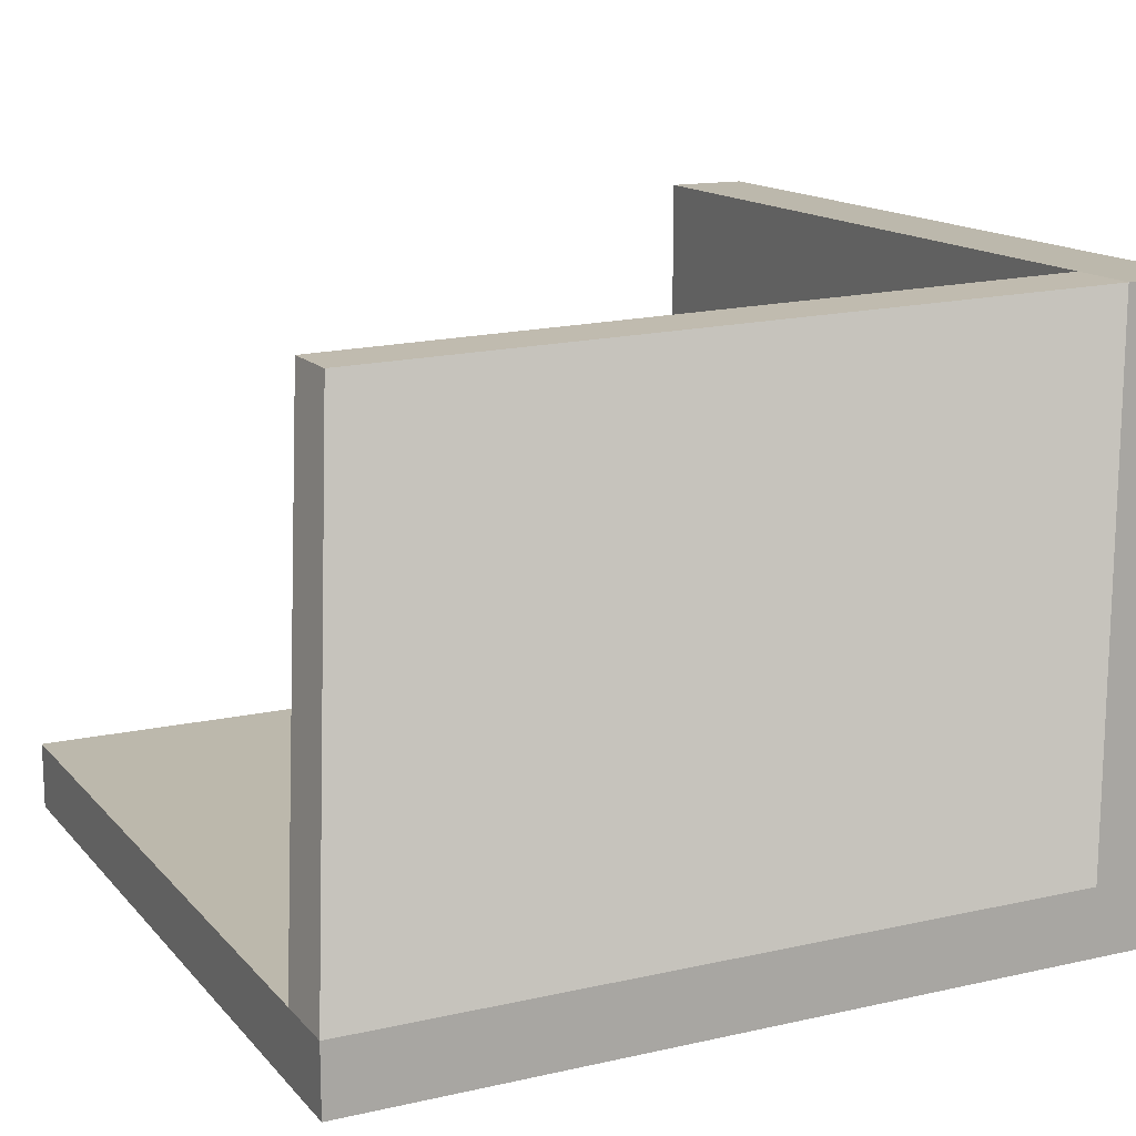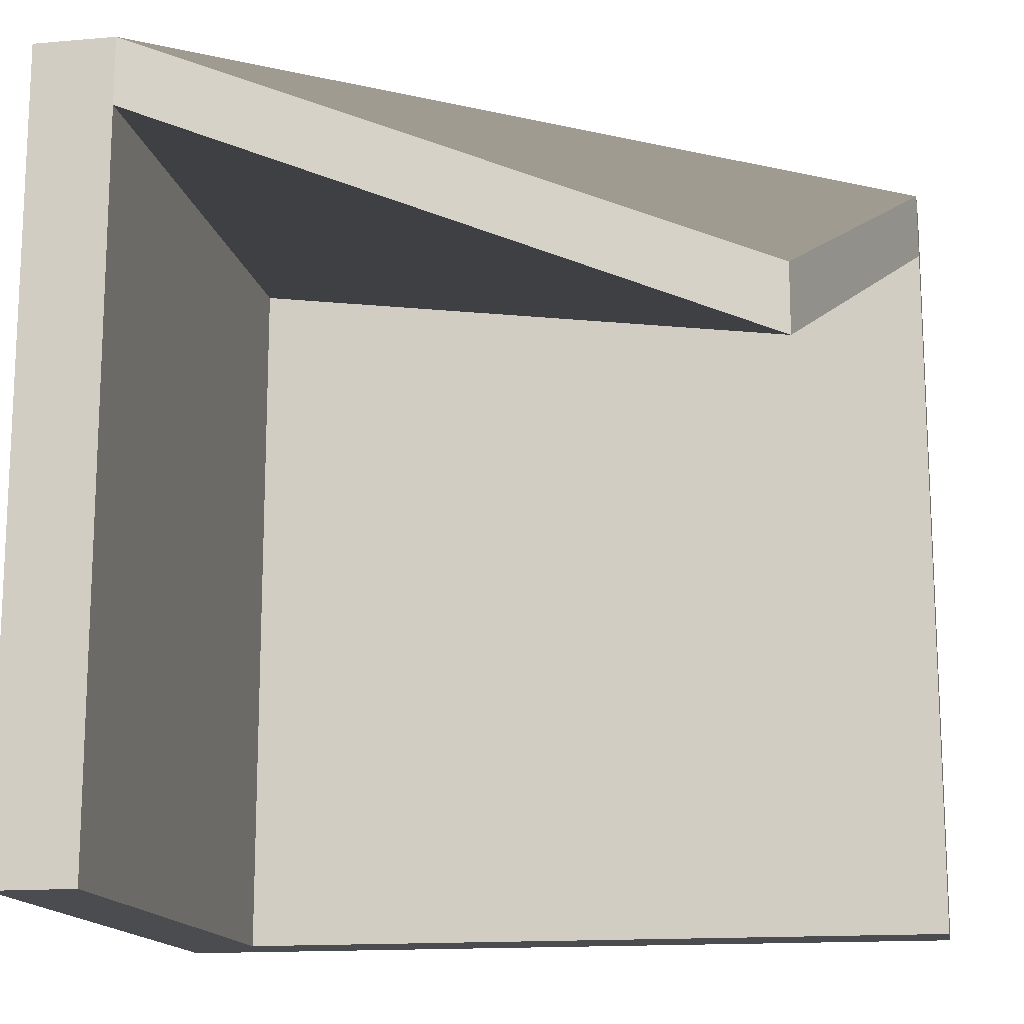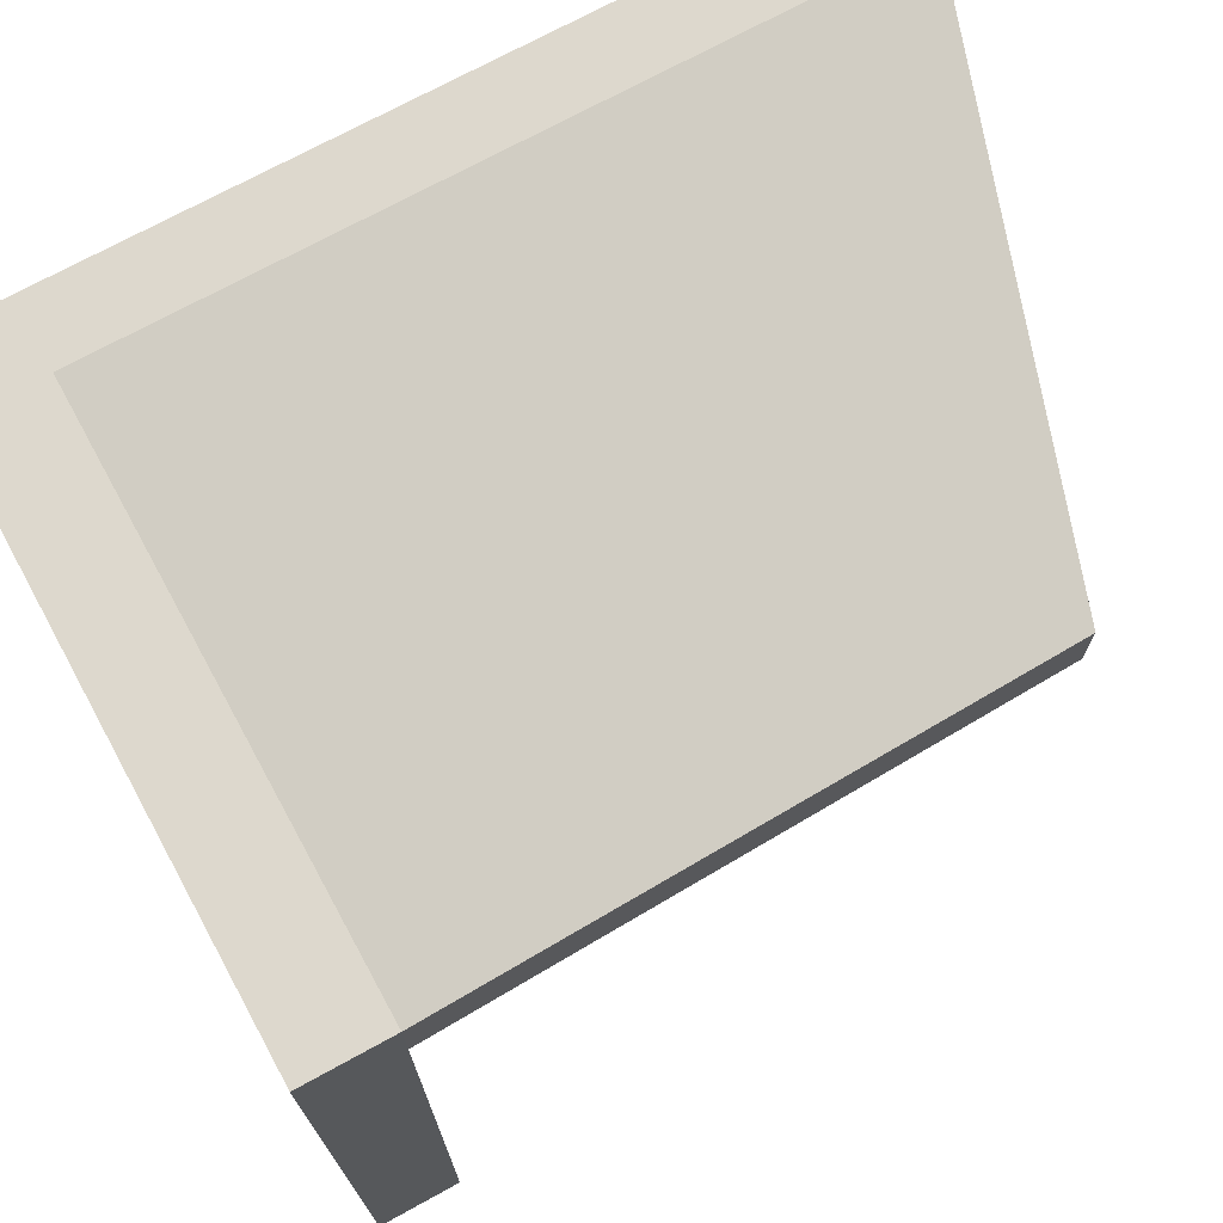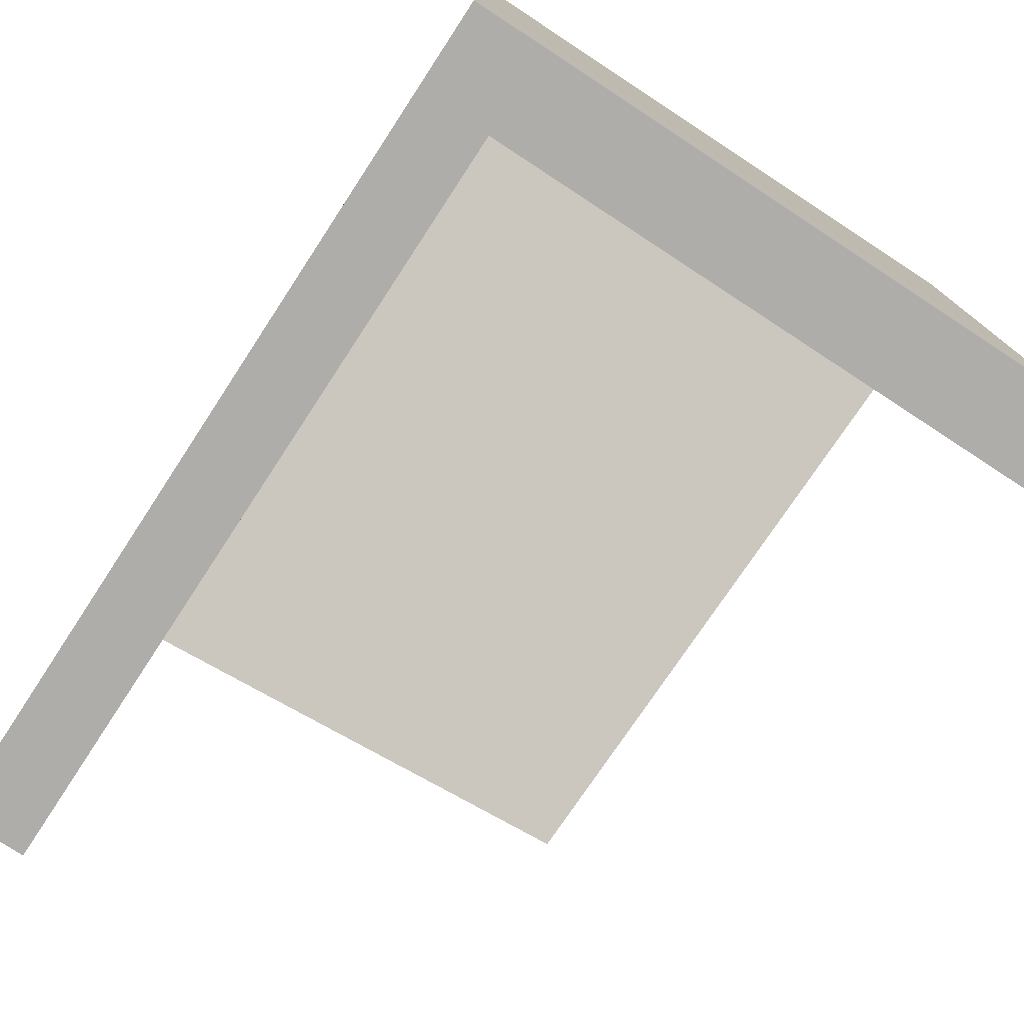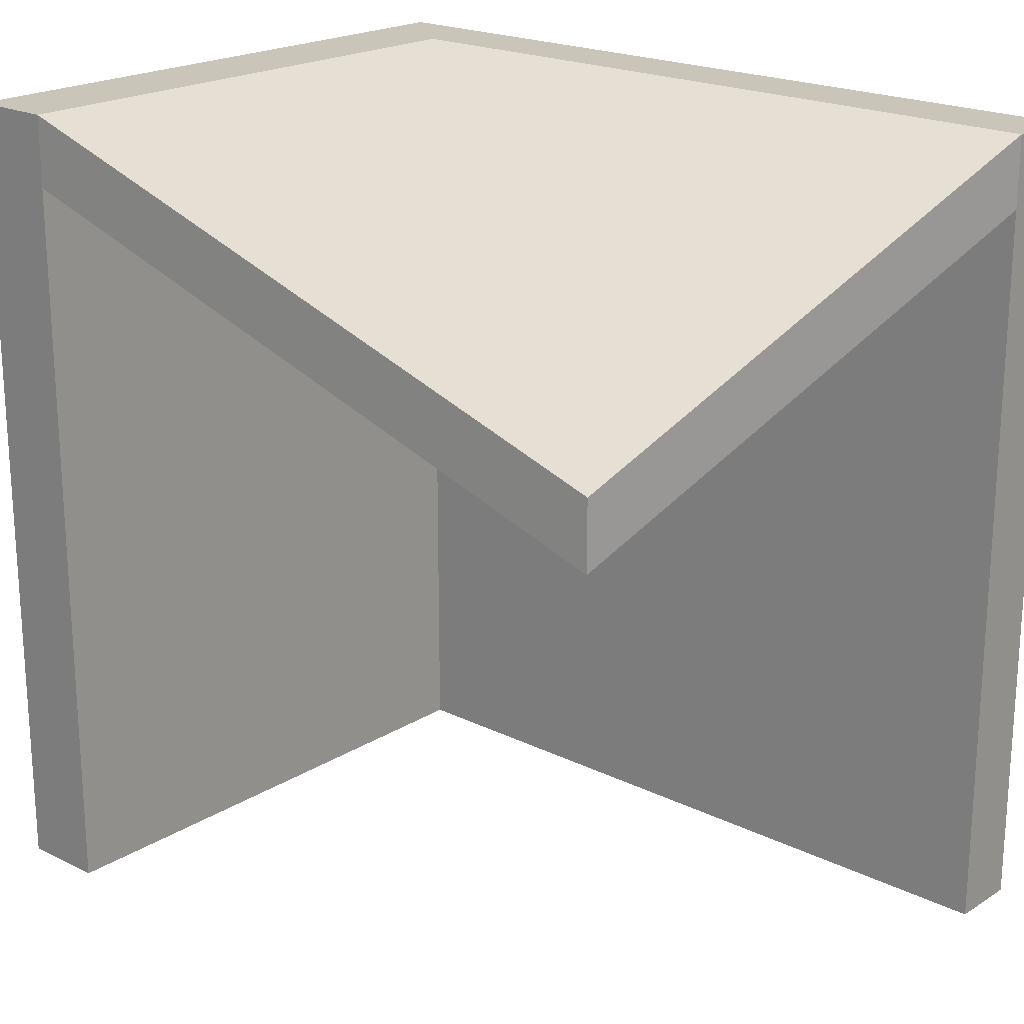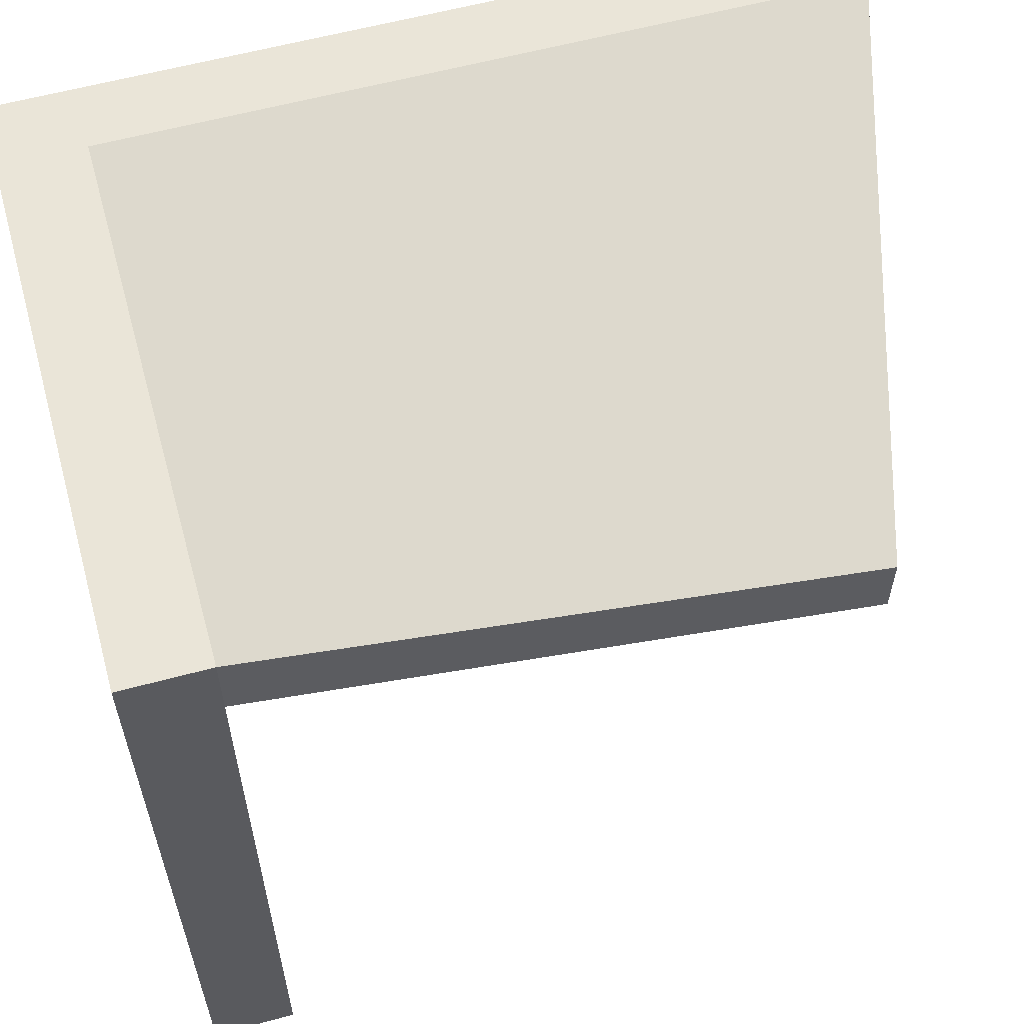
<metadata>
{"format":"obj","ext":"obj","renderer":"f3d","projection":"perspective","resolution":1024,"background":"white","views":[{"elev":14.6,"azim":-26.0,"up":"+Y"},{"elev":-15.1,"azim":-169.5,"up":"+Z"},{"elev":72.2,"azim":151.3,"up":"+Z"},{"elev":-77.4,"azim":56.8,"up":"+Z"},{"elev":20.7,"azim":-138.3,"up":"+Z"},{"elev":59.3,"azim":164.4,"up":"+Z"}]}
</metadata>
<code>
o Cube_Cube.001
v -3.236 -0.6372 3.236
v -3.236 -0.03385 3.236
v -3.236 -0.6372 -3.236
v -3.236 -0.03385 -3.236
v 3.236 -0.6372 3.236
v 3.236 -0.03385 3.236
v 3.236 -0.6372 -3.236
v 3.236 -0.03385 -3.236
v 3.97 -0.6372 3.236
v 3.97 -0.03385 3.236
v 3.97 -0.6372 -3.236
v 3.97 -0.03385 -3.236
v 3.236 4.718 3.236
v 3.236 4.718 -3.236
v 3.97 4.718 3.236
v 3.97 4.718 -3.236
v -3.236 -0.6372 3.852
v -3.236 -0.03385 3.852
v 3.236 -0.6372 3.852
v 3.236 -0.03385 3.852
v 3.97 -0.6372 3.852
v 3.97 -0.03385 3.852
v 3.236 4.718 3.852
v 3.97 4.718 3.852
v -2.266 4.159 1.064
v -2.266 4.159 1.681
f 1 2 4 3
f 3 4 8 7
f 8 6 13 14
f 13 6 20 23
f 3 7 5 1
f 8 4 2 6
f 11 12 10 9
f 7 8 12 11
f 9 10 22 21
f 5 7 11 9
f 14 13 15 16
f 12 8 14 16
f 5 9 21 19
f 10 12 16 15
f 19 20 18 17
f 20 19 21 22
f 20 22 24 23
f 15 13 23 24
f 6 2 18 20
f 10 15 24 22
f 2 1 17 18
f 1 5 19 17
f 2 18 26 25
f 23 20 18 26
f 6 13 25 2
f 26 23 13 25

</code>
